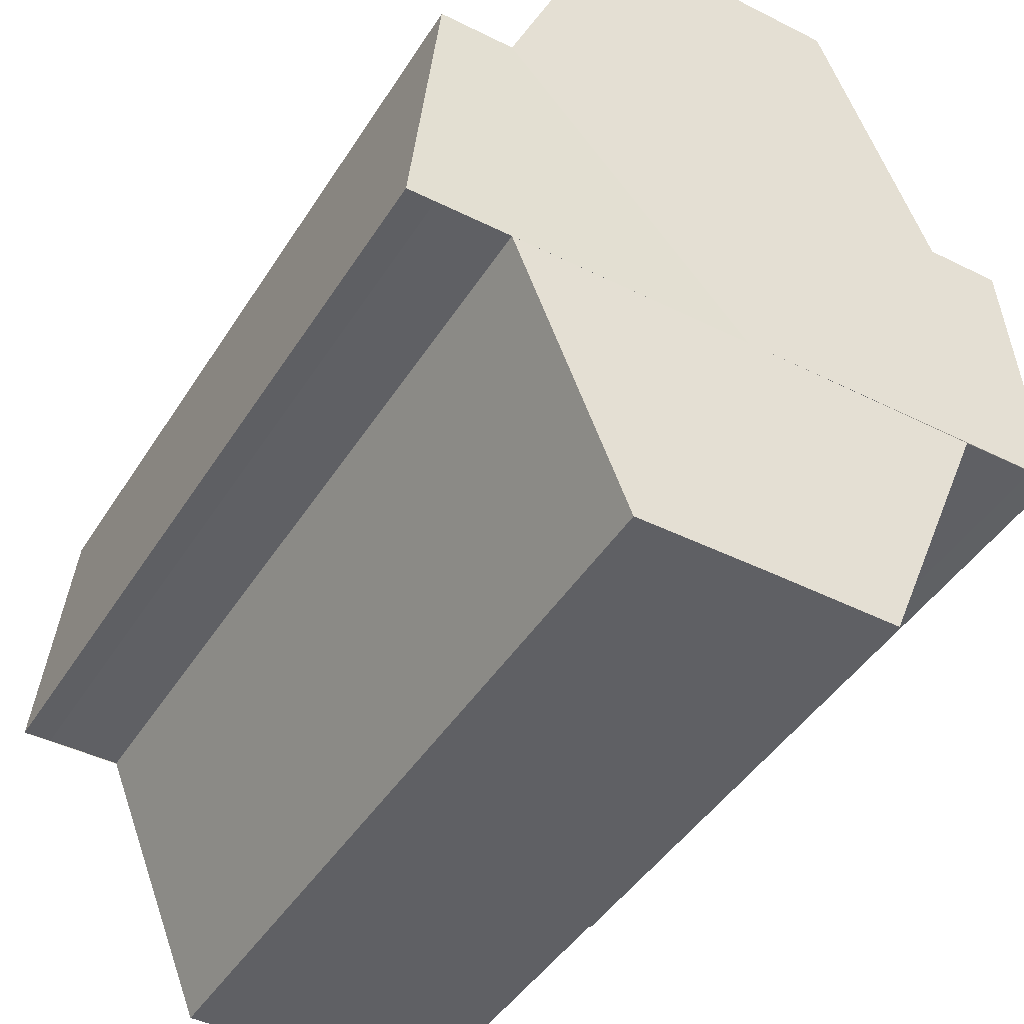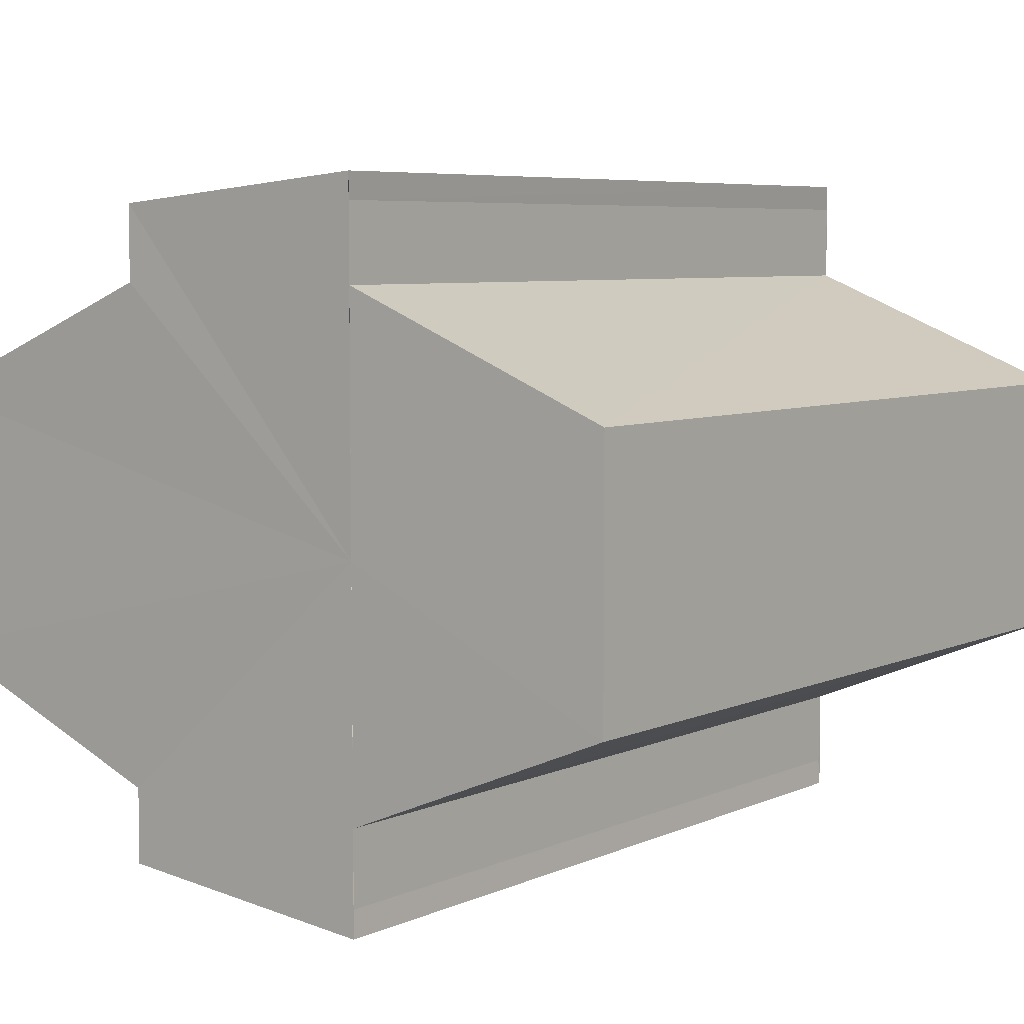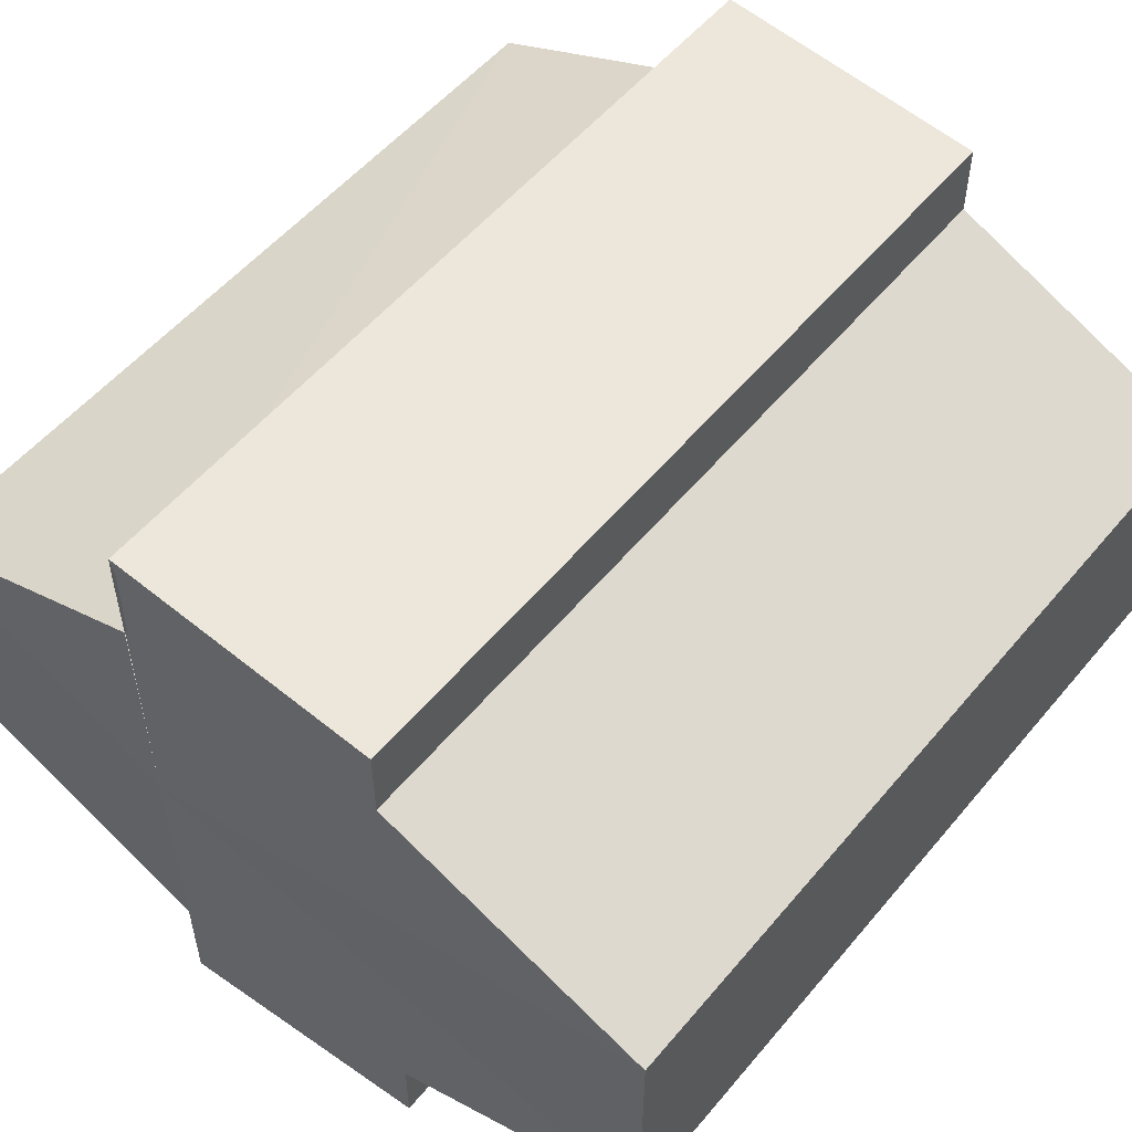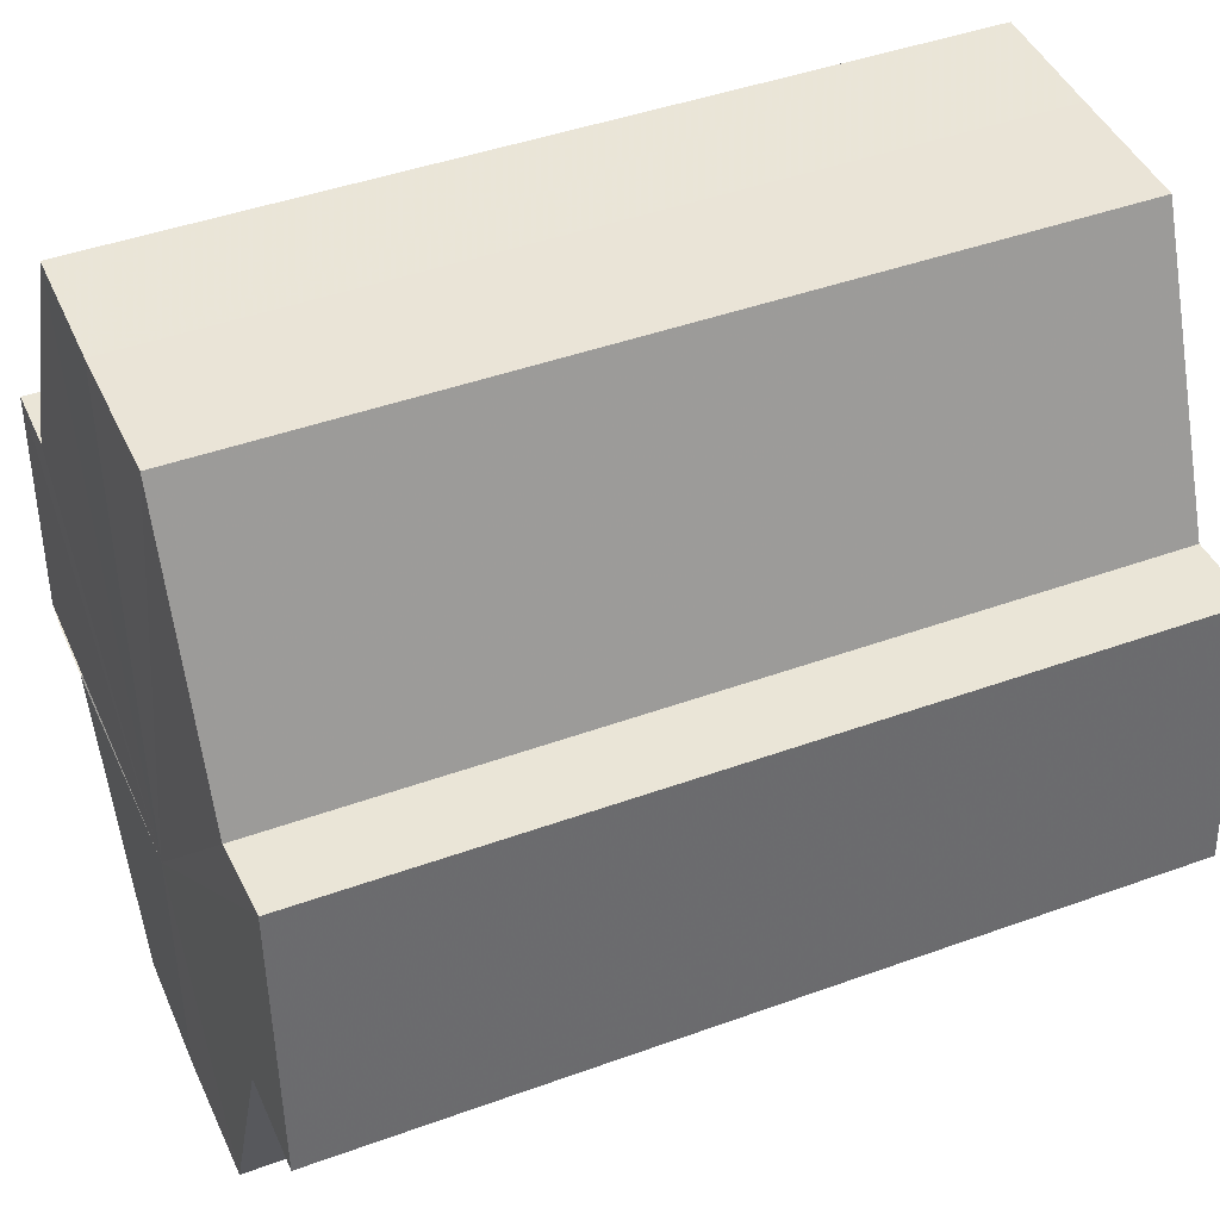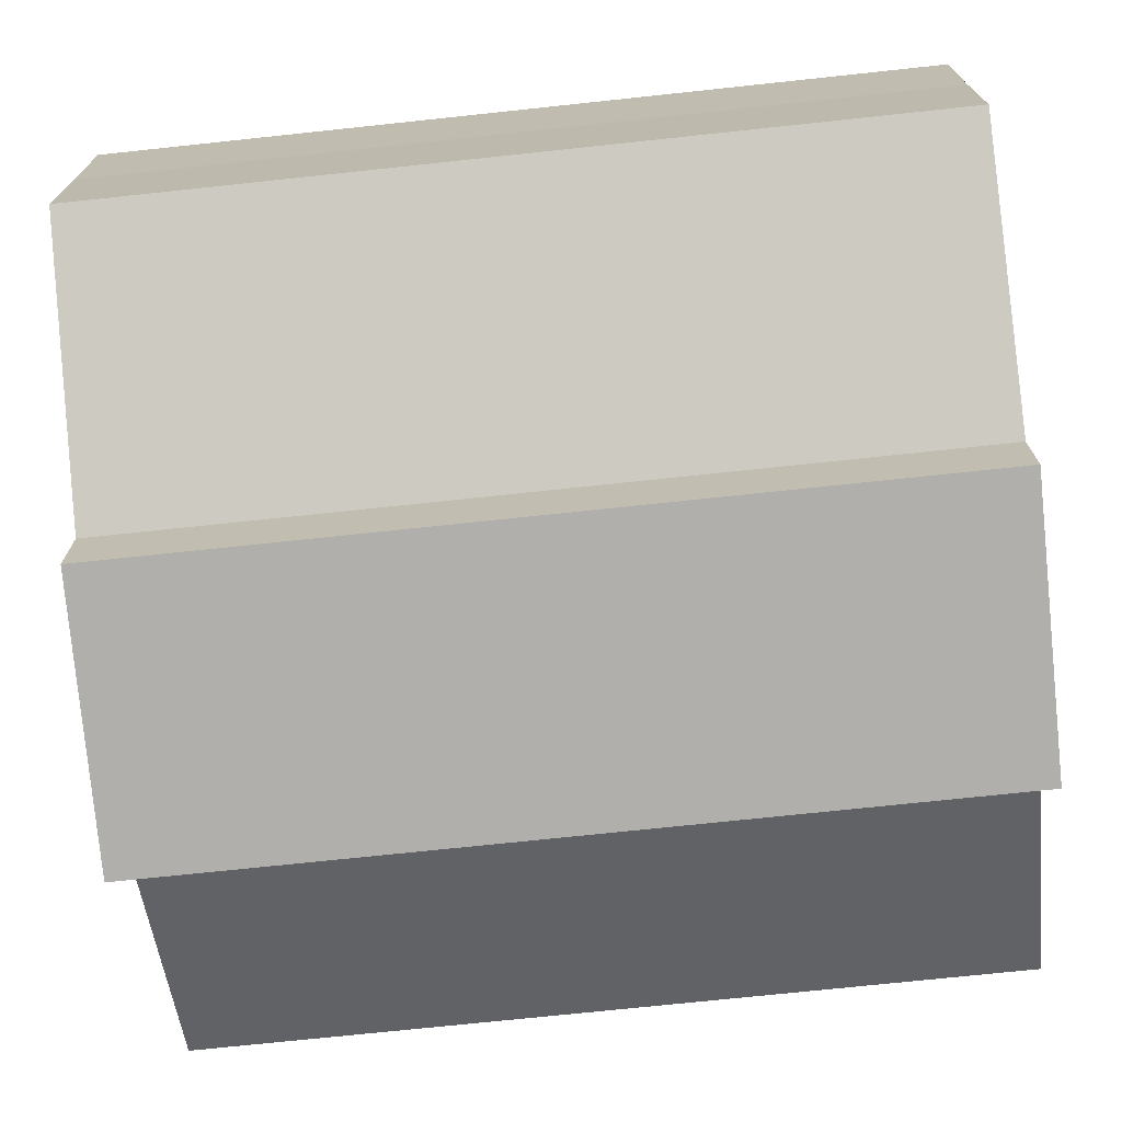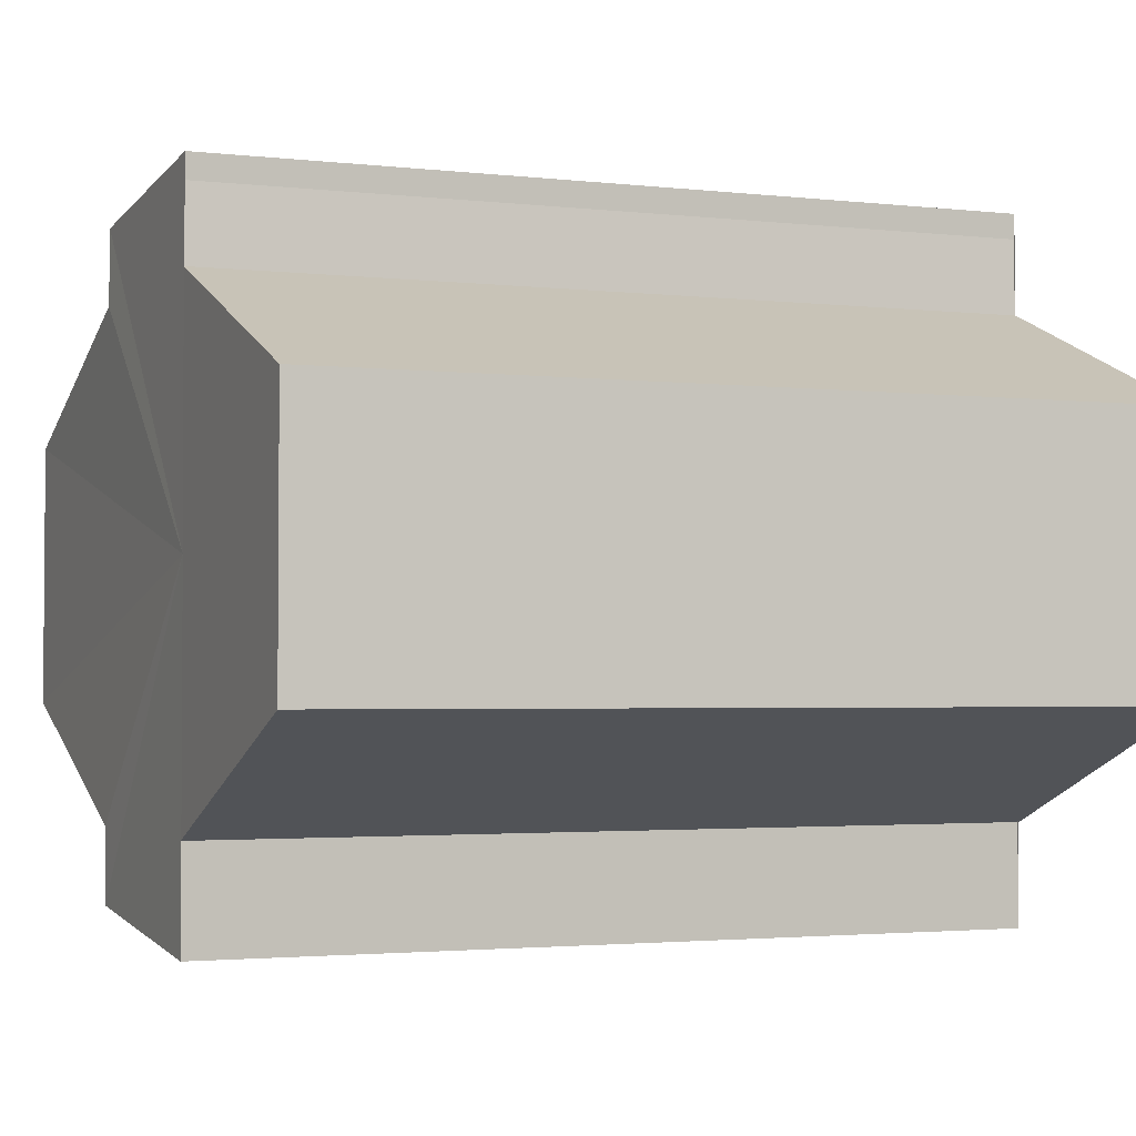
<metadata>
{"format":"obj","ext":"obj","renderer":"f3d","projection":"perspective","resolution":1024,"background":"white","views":[{"elev":-44.2,"azim":-120.3,"up":"+Y"},{"elev":6.2,"azim":-52.7,"up":"+Z"},{"elev":54.2,"azim":129.0,"up":"+Z"},{"elev":43.8,"azim":-23.2,"up":"+Y"},{"elev":-72.7,"azim":-174.0,"up":"+Z"},{"elev":-2.4,"azim":-22.6,"up":"+Z"}]}
</metadata>
<code>
o 8272
v 2184 1879 11.5
v 2184 1879 11.5
v 2184 1879 11.5
v 2184 1879 11.49
v 2184 1879 11.5
v 2184 1879 11.51
v 2184 1879 11.51
v 2184 1879 11.51
v 2184 1879 11.51
v 2184 1879 11.51
v 2184 1879 11.51
v 2184 1879 11.51
v 2184 1879 11.51
v 2184 1879 11.51
v 2184 1879 11.51
v 2184 1879 11.5
v 2184 1879 11.5
v 2184 1879 11.5
v 2184 1879 11.49
v 2184 1879 11.49
v 2184 1879 11.51
v 2184 1879 11.5
v 2184 1879 11.51
v 2184 1879 11.51
v 2184 1879 11.49
v 2184 1879 11.49
v 2184 1879 11.49
v 2184 1879 11.49
v 2184 1879 11.49
v 2184 1879 11.49
v 2184 1879 11.5
v 2184 1879 11.49
v 2184 1879 11.49
v 2184 1879 11.5
v 2184 1879 11.5
v 2184 1879 11.51
v 2184 1879 11.51
v 2184 1879 11.51
v 2184 1879 11.51
v 2184 1879 11.5
v 2184 1879 11.49
v 2184 1879 11.5
v 2184 1879 11.51
v 2184 1879 11.51
v 2184 1879 11.5
v 2184 1879 11.49
v 2184 1879 11.49
v 2184 1879 11.49
v 2184 1879 11.49
v 2184 1879 11.49
v 2184 1879 11.49
v 2184 1879 11.5
v 2184 1879 11.5
v 2184 1879 11.51
v 2184 1879 11.51
v 2184 1879 11.51
v 2184 1879 11.51
v 2184 1879 11.51
v 2184 1879 11.51
v 2184 1879 11.51
v 2184 1879 11.51
v 2184 1879 11.51
v 2184 1879 11.51
v 2184 1879 11.51
v 2184 1879 11.51
v 2184 1879 11.5
v 2184 1879 11.51
v 2184 1879 11.5
v 2184 1879 11.5
v 2184 1879 11.49
v 2184 1879 11.5
v 2184 1879 11.49
v 2184 1879 11.49
v 2184 1879 11.49
v 2184 1879 11.49
v 2184 1879 11.5
v 2184 1879 11.49
v 2184 1879 11.5
v 2184 1879 11.5
v 2184 1879 11.51
v 2184 1879 11.5
v 2184 1879 11.51
v 2184 1879 11.51
v 2184 1879 11.51
v 2184 1879 11.51
v 2184 1879 11.5
v 2184 1879 11.5
v 2184 1879 11.49
v 2184 1879 11.51
v 2184 1879 11.51
f 1 2 3
f 2 4 5
f 6 1 7
f 8 6 9
f 10 11 9
f 12 11 10
f 13 12 10
f 14 12 15
f 16 17 18
f 18 19 20
f 21 22 16
f 23 24 21
f 19 25 26
f 26 25 27
f 25 28 27
f 27 29 30
f 31 30 32
f 31 32 33
f 31 33 34
f 31 34 35
f 31 35 36
f 31 36 37
f 31 37 38
f 31 38 39
f 31 40 41
f 31 42 40
f 31 43 42
f 31 44 43
f 45 46 29
f 47 46 48
f 49 50 47
f 45 51 46
f 45 52 51
f 45 53 52
f 45 54 53
f 45 55 54
f 45 56 55
f 57 56 58
f 45 59 56
f 60 61 57
f 62 59 63
f 64 65 62
f 66 67 60
f 68 69 66
f 70 71 68
f 72 73 70
f 74 75 72
f 75 76 77
f 76 78 79
f 78 80 81
f 80 82 83
f 82 84 85
f 45 86 87
f 45 88 86
f 45 87 89
f 45 89 90

</code>
